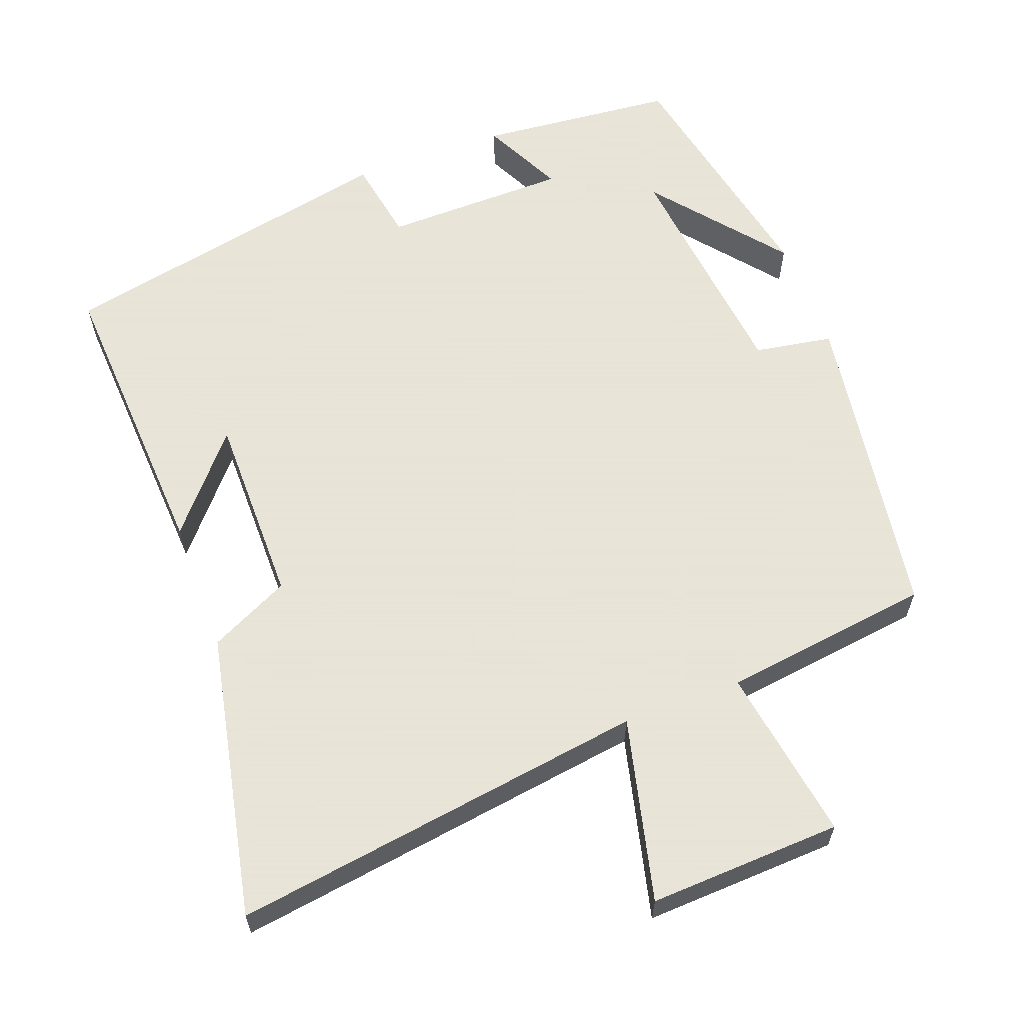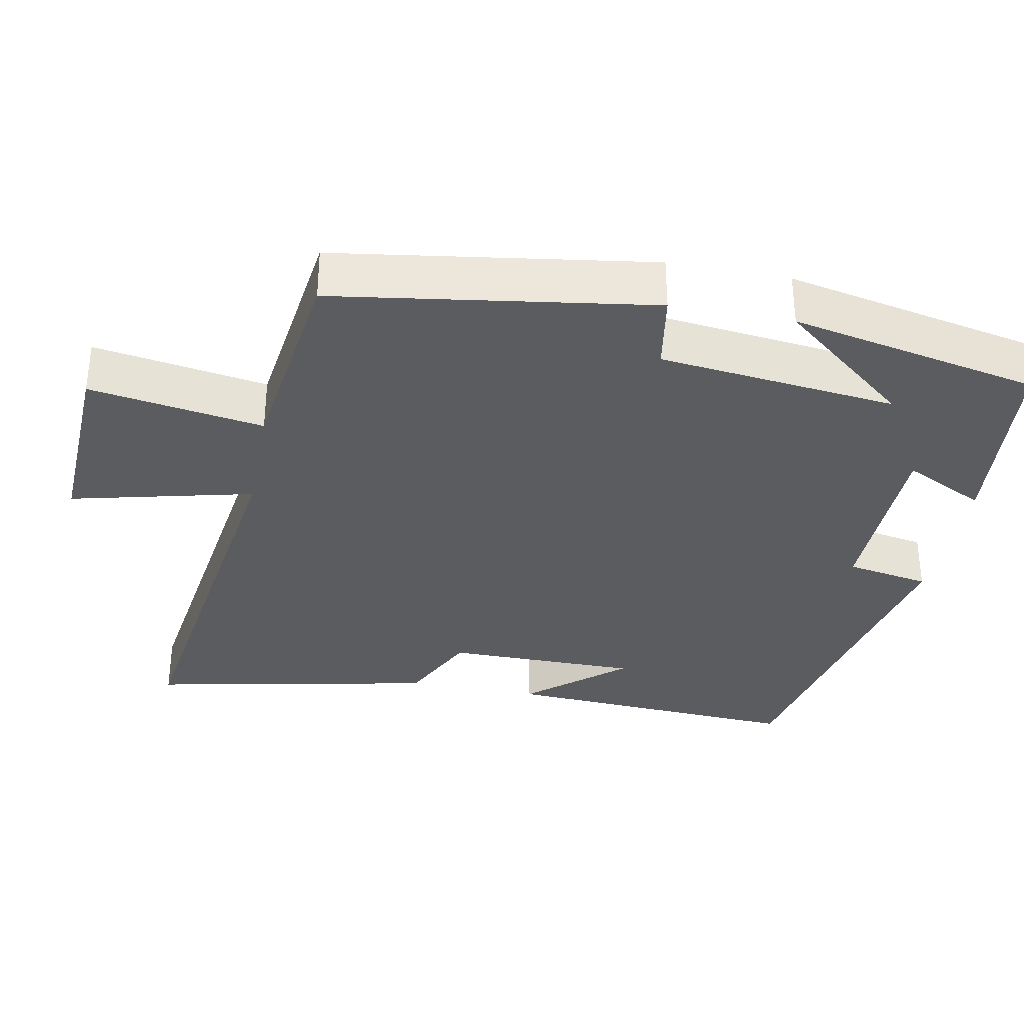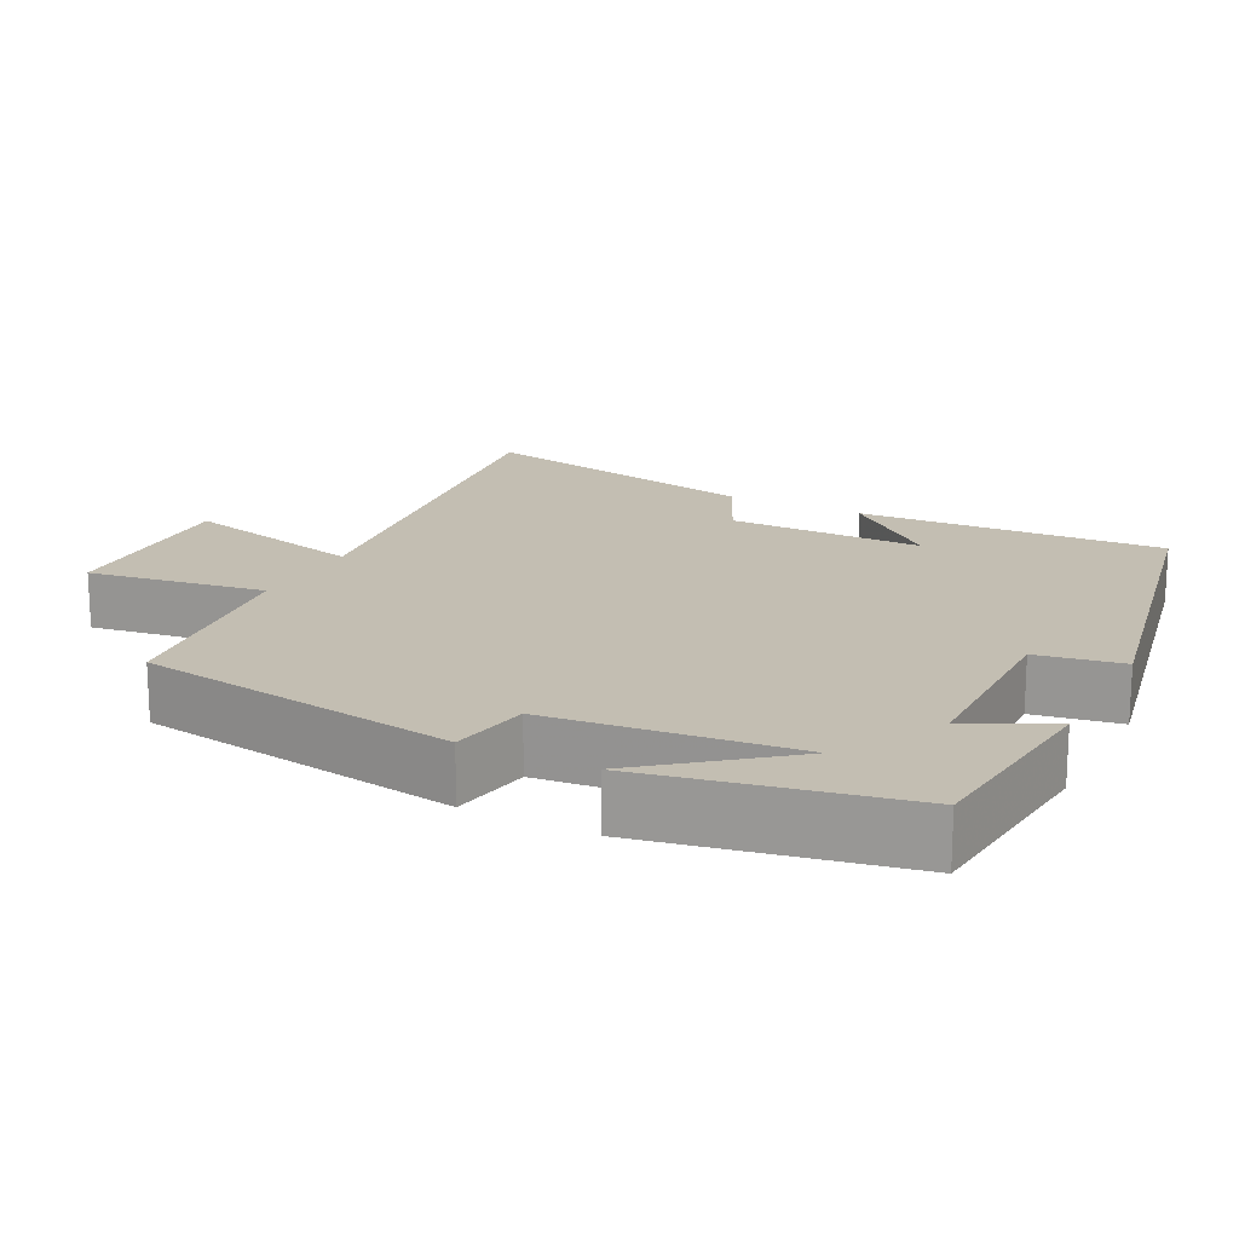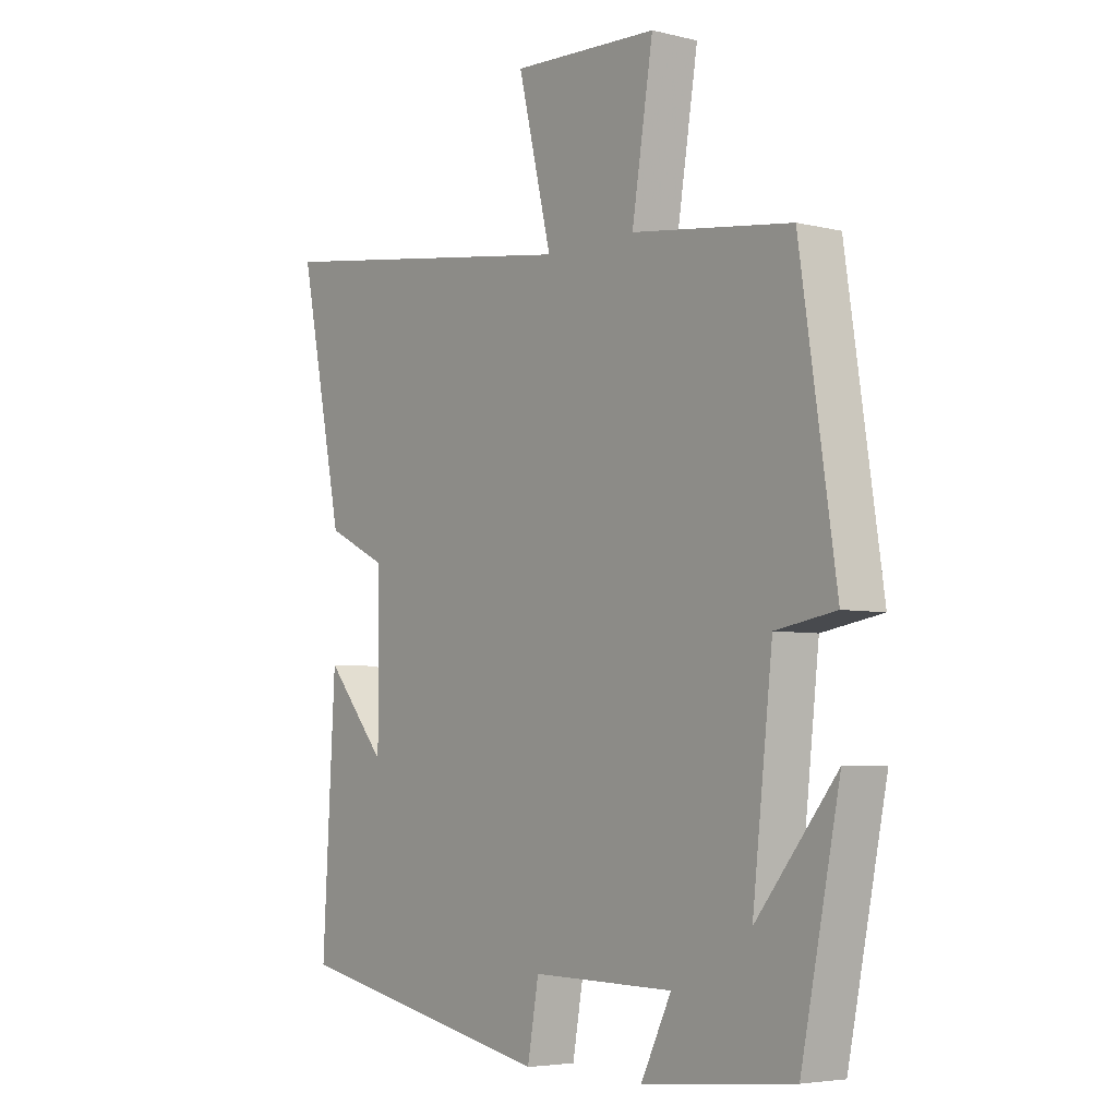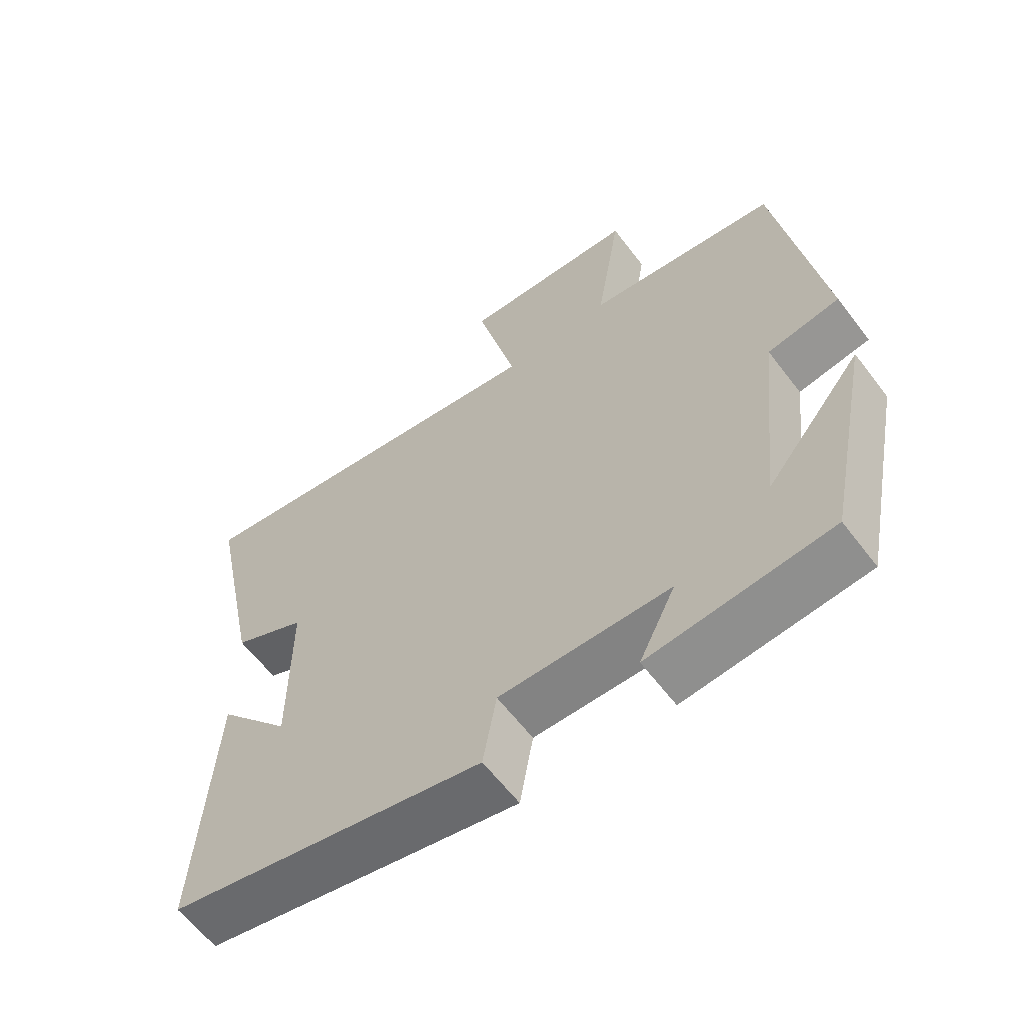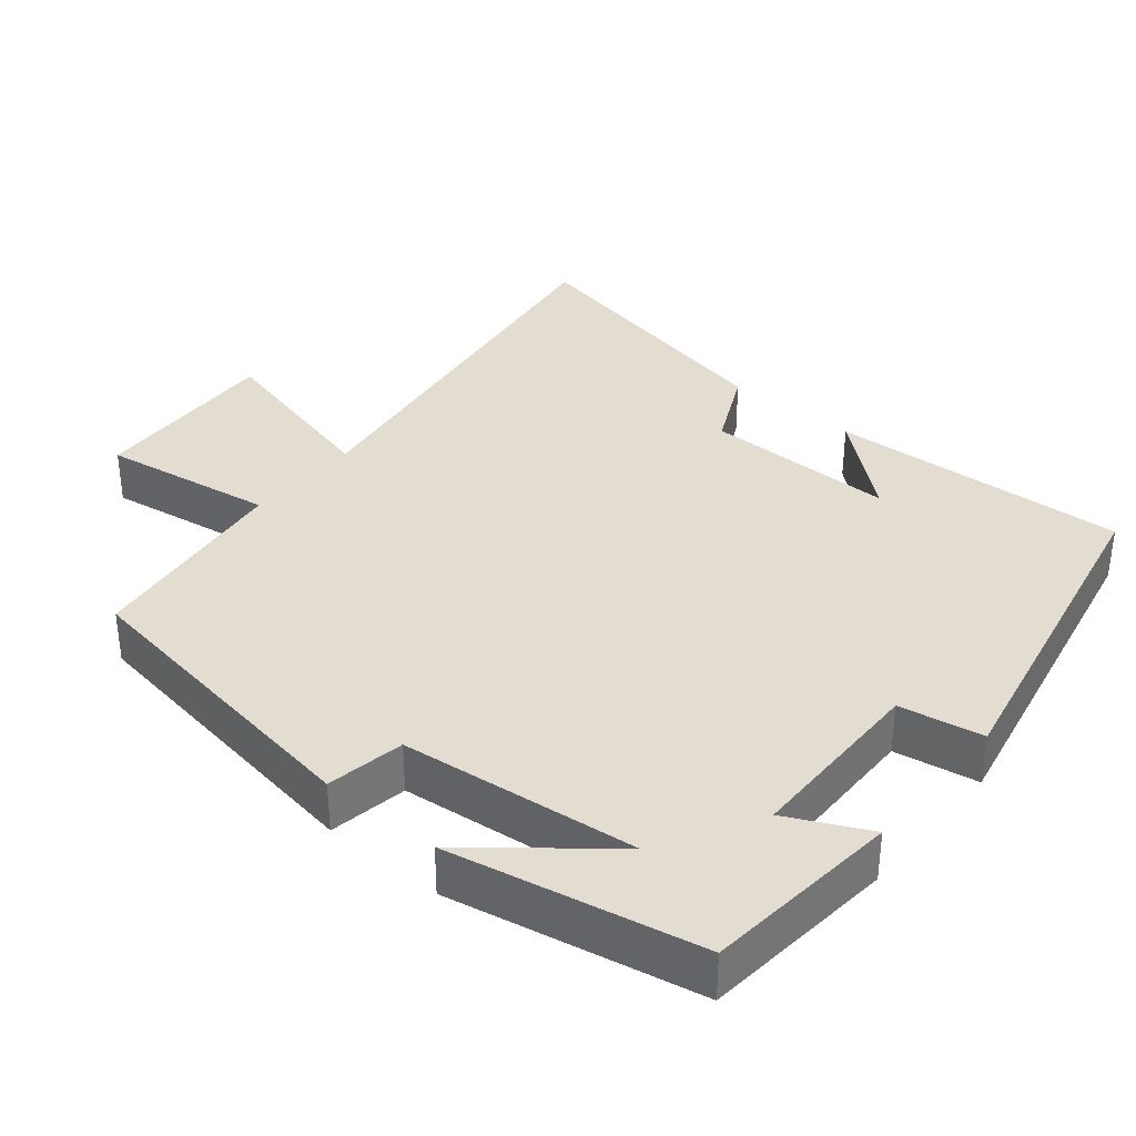
<metadata>
{"format":"obj","ext":"obj","renderer":"f3d","projection":"perspective","resolution":1024,"background":"white","views":[{"elev":61.4,"azim":-20.4,"up":"+Y"},{"elev":-34.0,"azim":79.1,"up":"+Y"},{"elev":17.5,"azim":117.4,"up":"+Y"},{"elev":-4.9,"azim":52.5,"up":"+Z"},{"elev":-61.6,"azim":37.2,"up":"+Z"},{"elev":35.4,"azim":129.9,"up":"+Y"}]}
</metadata>
<code>
v -0.523 0.07 -0.403
v -0.5 0.07 0.007
v -0.391 0.07 -0.122
v -0.391 0.07 0.14
v -0.5 0.07 0.193
v -0.579 0.07 0.582
v -0.013 0.07 0.5
v -0.073 0.07 0.749
v 0.189 0.07 0.737
v 0.151 0.07 0.5
v 0.436 0.07 0.462
v 0.5 0.07 0.031
v 0.393 0.07 0.013
v 0.357 0.07 -0.311
v 0.5 0.07 -0.135
v 0.431 0.07 -0.475
v 0.163 0.07 -0.5
v 0.217 0.07 -0.39
v -0.035 0.07 -0.386
v -0.055 0.07 -0.5
v -0.523 0 -0.403
v -0.5 0 0.007
v -0.391 0 -0.122
v -0.391 0 0.14
v -0.5 0 0.193
v -0.579 0 0.582
v -0.013 0 0.5
v -0.073 0 0.749
v 0.189 0 0.737
v 0.151 0 0.5
v 0.436 0 0.462
v 0.5 0 0.031
v 0.393 0 0.013
v 0.357 0 -0.311
v 0.5 0 -0.135
v 0.431 0 -0.475
v 0.163 0 -0.5
v 0.217 0 -0.39
v -0.035 0 -0.386
v -0.055 0 -0.5
f 19 20 1
f 16 17 18
f 14 15 16
f 14 16 18
f 13 14 18 19
f 10 11 12 13
f 7 8 9 10
f 7 10 13 19
f 4 5 6 7
f 3 4 7 19
f 1 2 3
f 1 3 19
f 21 40 39
f 38 37 36
f 36 35 34
f 38 36 34
f 39 38 34 33
f 33 32 31 30
f 30 29 28 27
f 39 33 30 27
f 27 26 25 24
f 39 27 24 23
f 23 22 21
f 39 23 21
f 1 21 22 2
f 2 22 23 3
f 3 23 24 4
f 4 24 25 5
f 5 25 26 6
f 6 26 27 7
f 7 27 28 8
f 8 28 29 9
f 9 29 30 10
f 10 30 31 11
f 11 31 32 12
f 12 32 33 13
f 13 33 34 14
f 14 34 35 15
f 15 35 36 16
f 16 36 37 17
f 17 37 38 18
f 18 38 39 19
f 19 39 40 20
f 20 40 21 1

</code>
